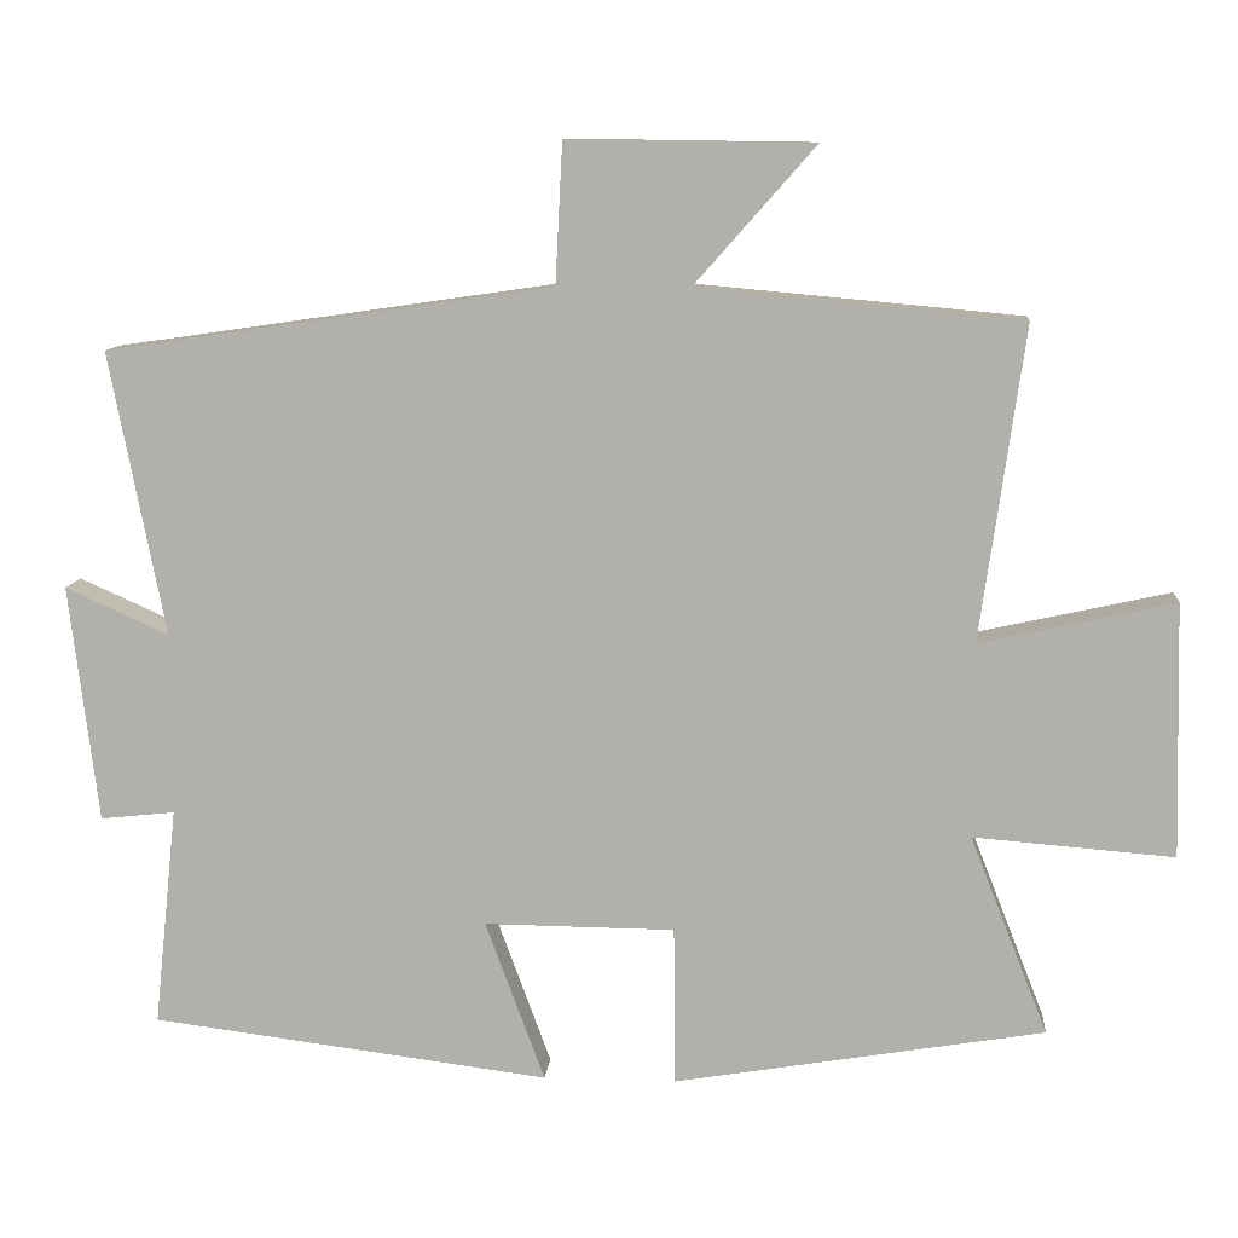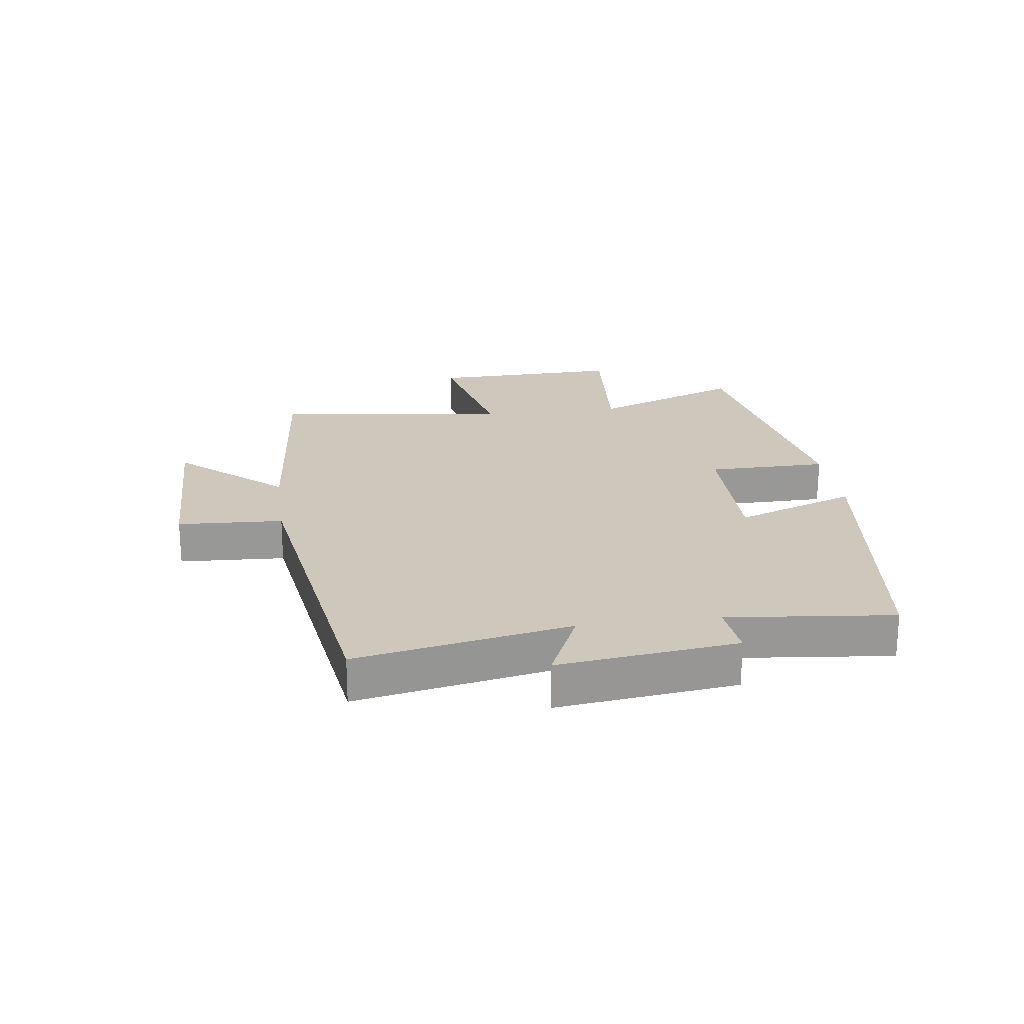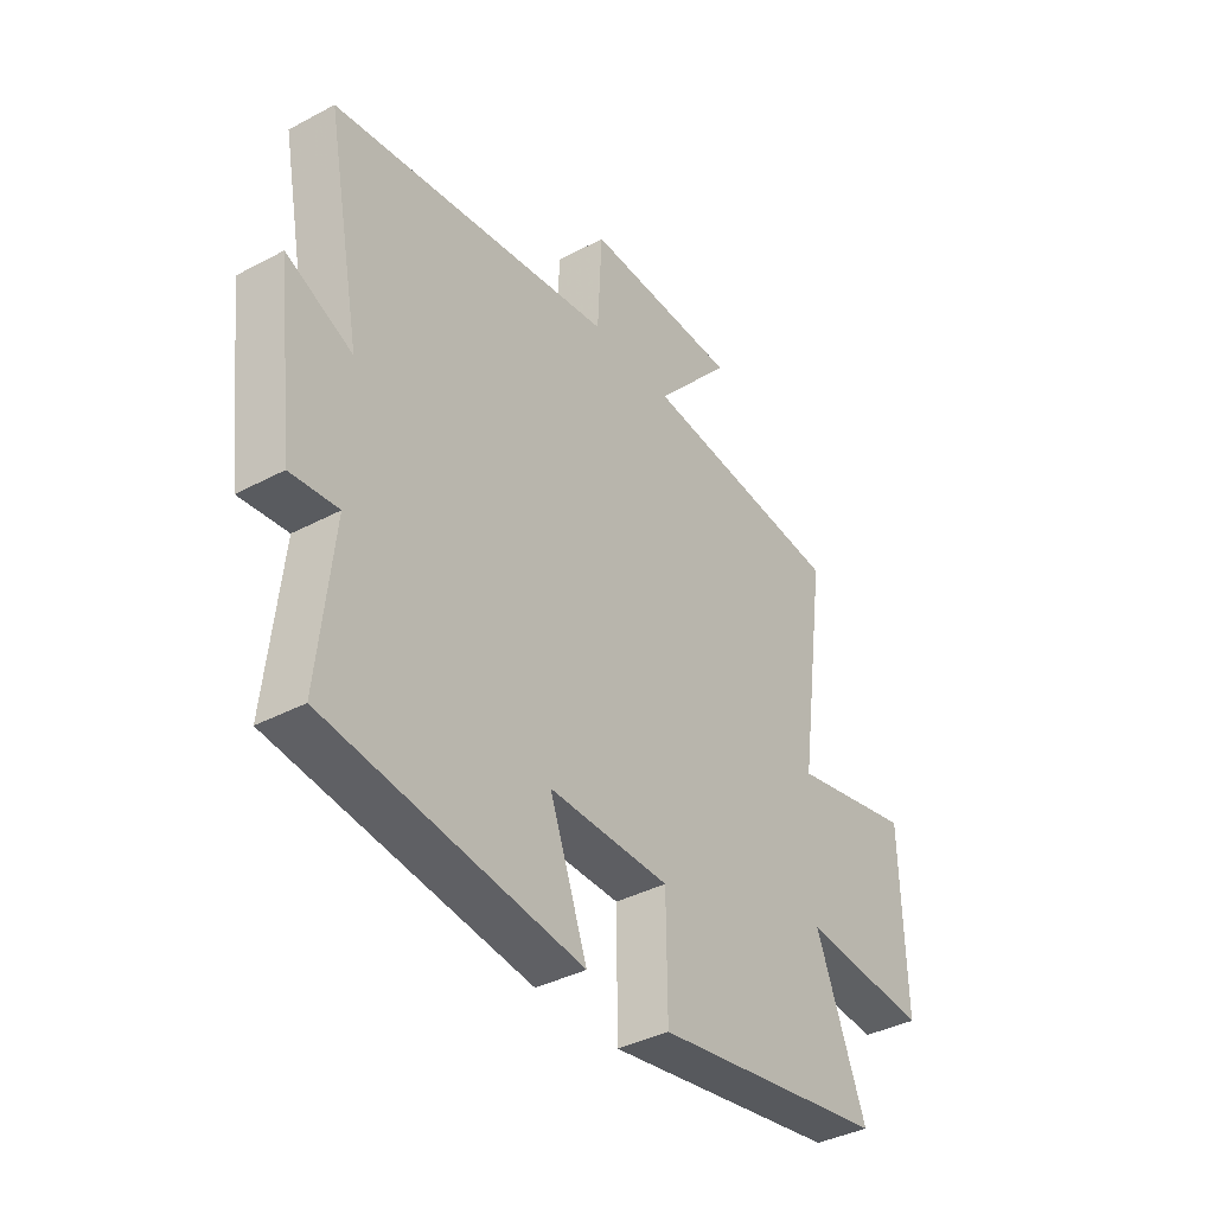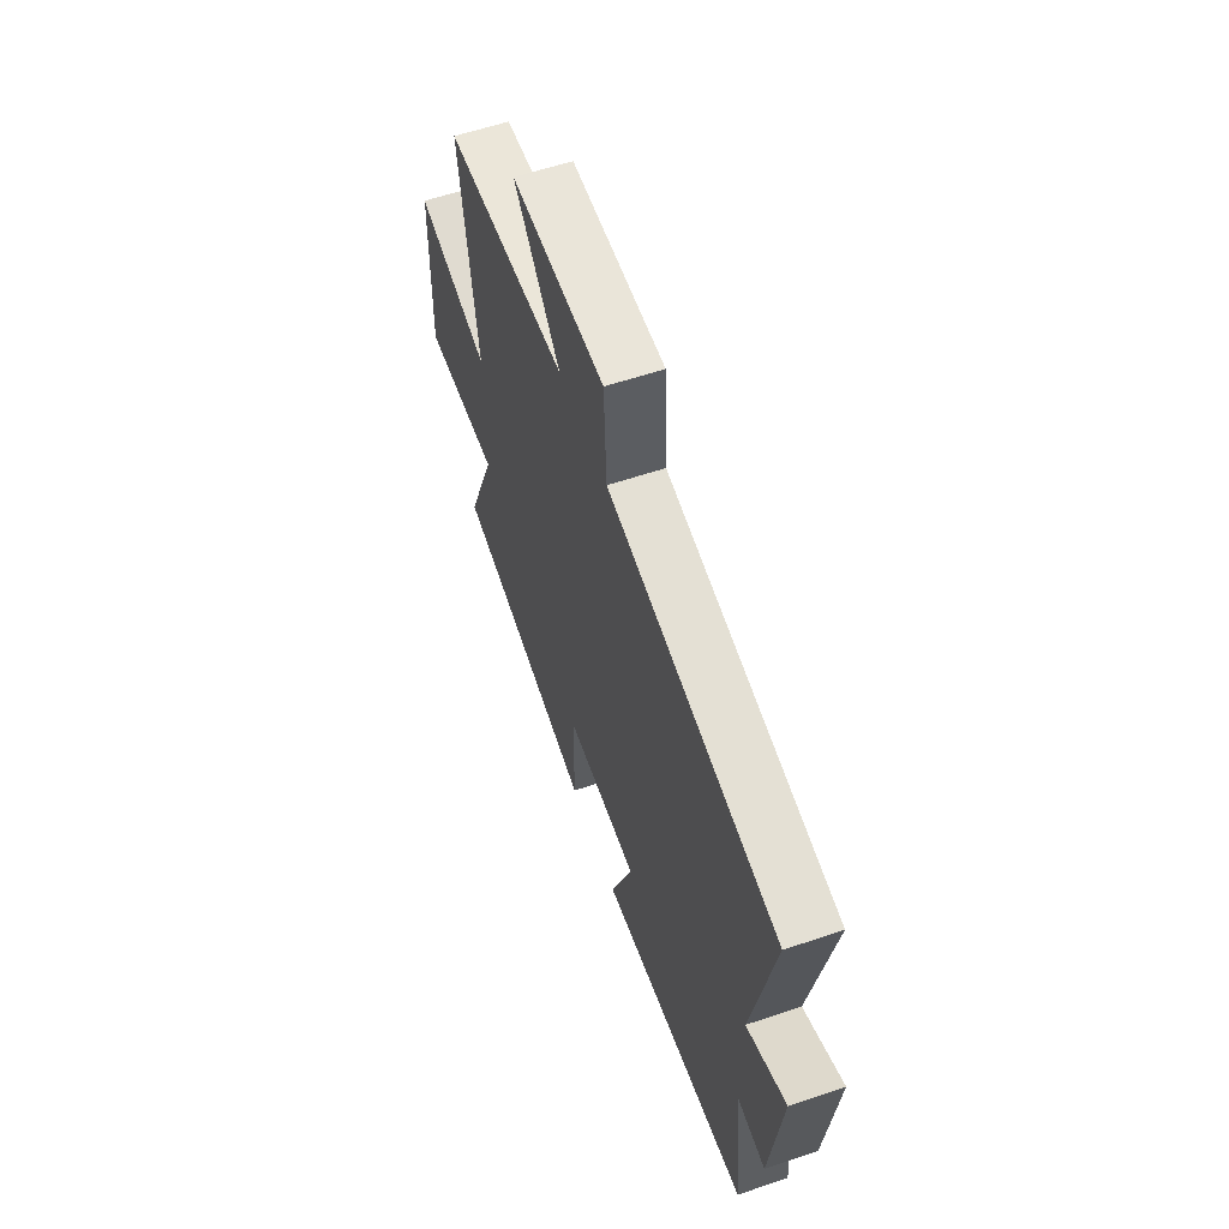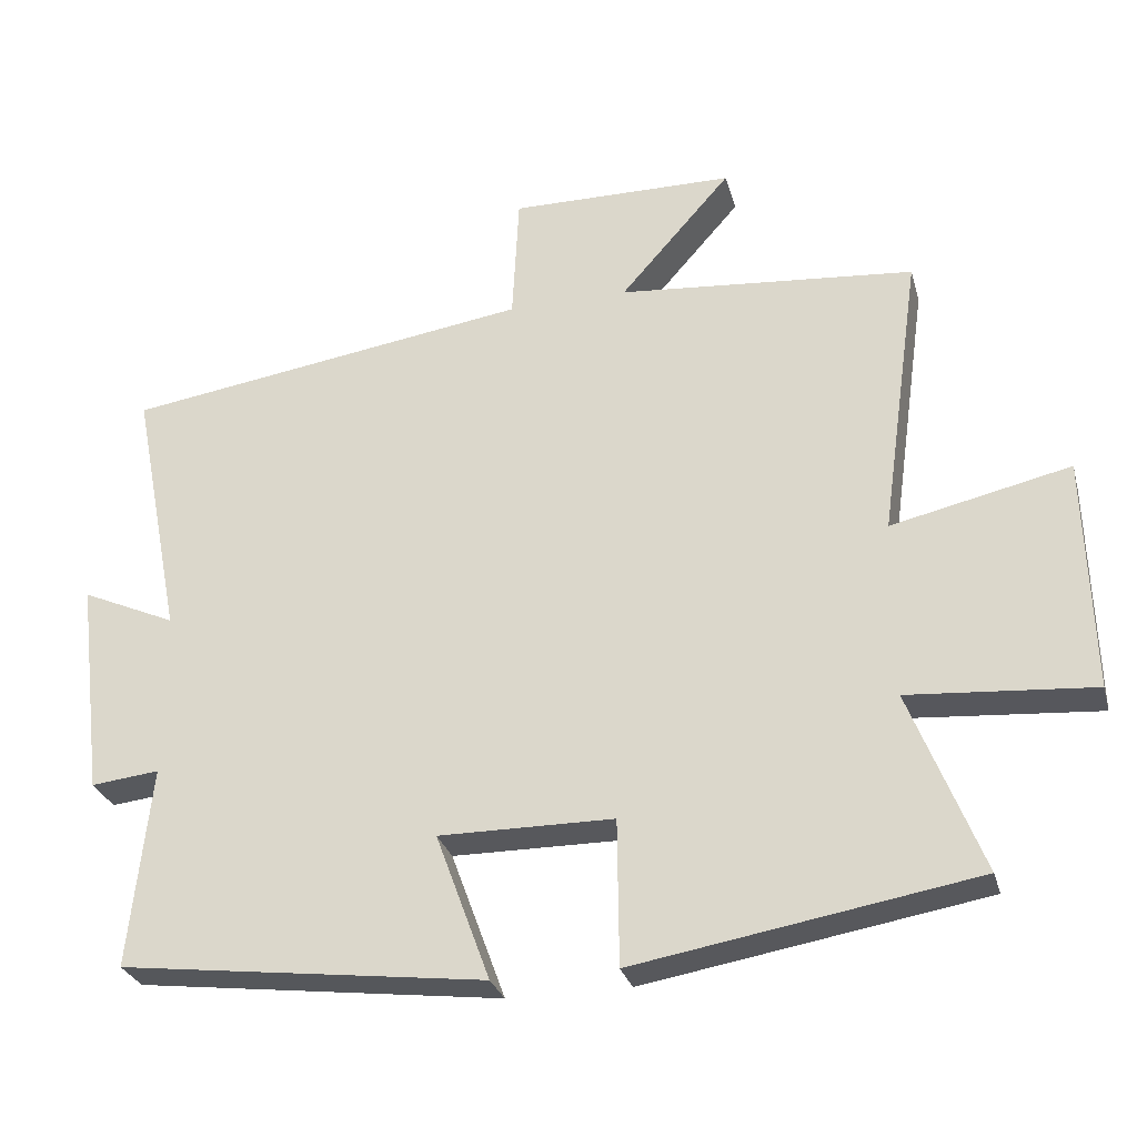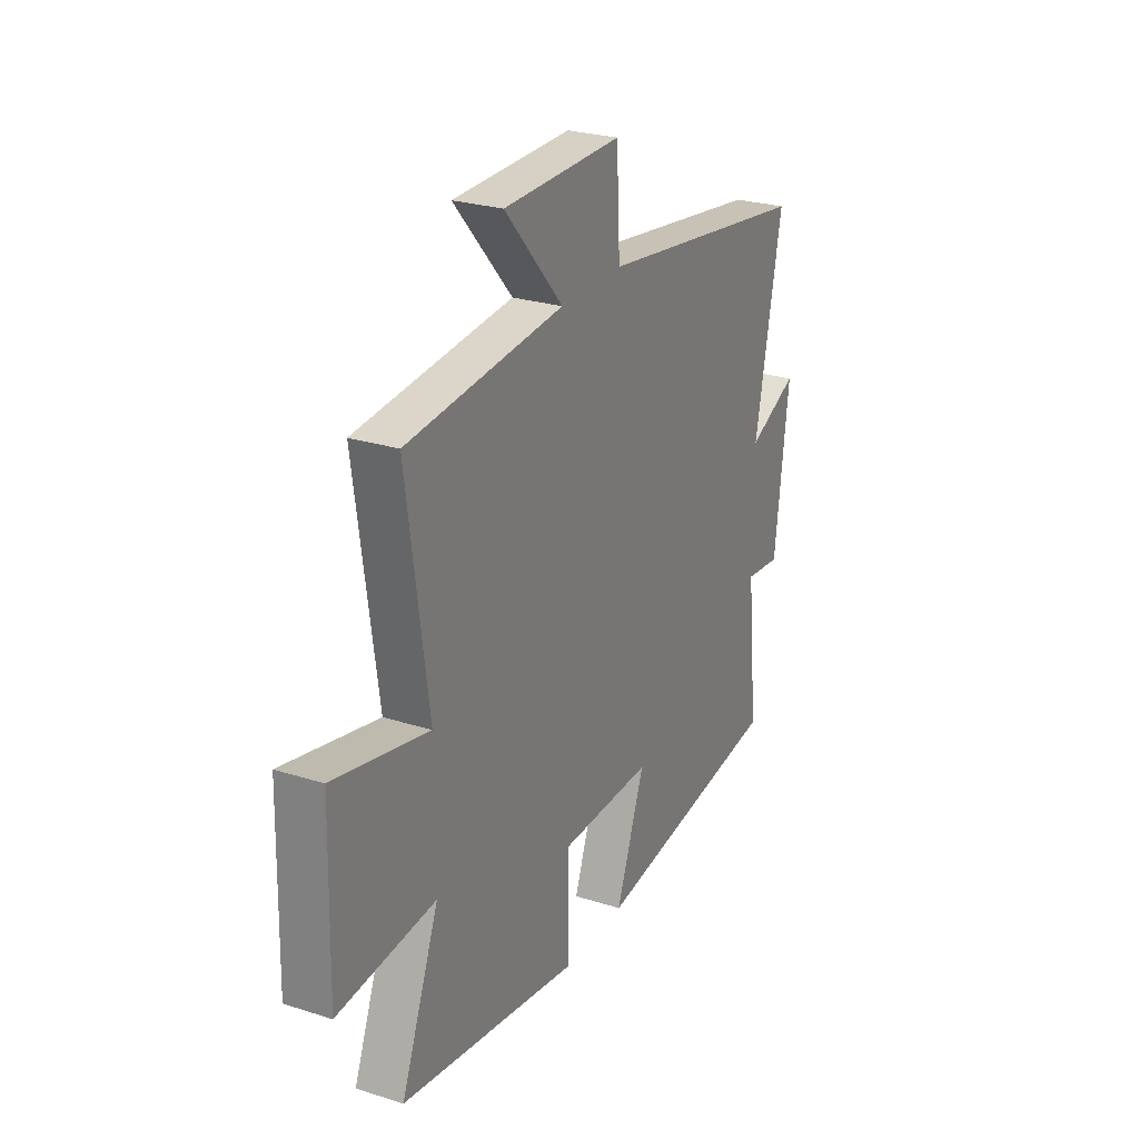
<metadata>
{"format":"obj","ext":"obj","renderer":"f3d","projection":"perspective","resolution":1024,"background":"white","views":[{"elev":10.5,"azim":-175.2,"up":"+Z"},{"elev":21.9,"azim":82.3,"up":"+Y"},{"elev":-38.3,"azim":124.0,"up":"+Z"},{"elev":58.9,"azim":70.8,"up":"+Z"},{"elev":-28.7,"azim":-165.3,"up":"+Z"},{"elev":26.1,"azim":-63.3,"up":"+Z"}]}
</metadata>
<code>
v 0.569 0.07 0.419
v 0.5 0.07 0.065
v 0.629 0.07 0.123
v 0.593 0.07 -0.173
v 0.5 0.07 -0.163
v 0.529 0.07 -0.437
v 0.031 0.07 -0.5
v 0.105 0.07 -0.299
v -0.133 0.07 -0.301
v -0.135 0.07 -0.5
v -0.598 0.07 -0.422
v -0.5 0.07 -0.173
v -0.751 0.07 -0.193
v -0.743 0.07 0.125
v -0.5 0.07 0.071
v -0.555 0.07 0.463
v -0.151 0.07 0.5
v -0.302 0.07 0.671
v 0.004 0.07 0.675
v 0.013 0.07 0.5
v 0.569 0 0.419
v 0.5 0 0.065
v 0.629 0 0.123
v 0.593 0 -0.173
v 0.5 0 -0.163
v 0.529 0 -0.437
v 0.031 0 -0.5
v 0.105 0 -0.299
v -0.133 0 -0.301
v -0.135 0 -0.5
v -0.598 0 -0.422
v -0.5 0 -0.173
v -0.751 0 -0.193
v -0.743 0 0.125
v -0.5 0 0.071
v -0.555 0 0.463
v -0.151 0 0.5
v -0.302 0 0.671
v 0.004 0 0.675
v 0.013 0 0.5
f 17 18 19 20
f 15 16 17 20
f 15 20 1 2
f 12 13 14 15
f 12 15 2
f 9 10 11 12
f 8 9 12 2
f 5 6 7 8
f 5 8 2 3
f 3 4 5
f 40 39 38 37
f 40 37 36 35
f 22 21 40 35
f 35 34 33 32
f 22 35 32
f 32 31 30 29
f 22 32 29 28
f 28 27 26 25
f 23 22 28 25
f 25 24 23
f 1 21 22 2
f 2 22 23 3
f 3 23 24 4
f 4 24 25 5
f 5 25 26 6
f 6 26 27 7
f 7 27 28 8
f 8 28 29 9
f 9 29 30 10
f 10 30 31 11
f 11 31 32 12
f 12 32 33 13
f 13 33 34 14
f 14 34 35 15
f 15 35 36 16
f 16 36 37 17
f 17 37 38 18
f 18 38 39 19
f 19 39 40 20
f 20 40 21 1

</code>
